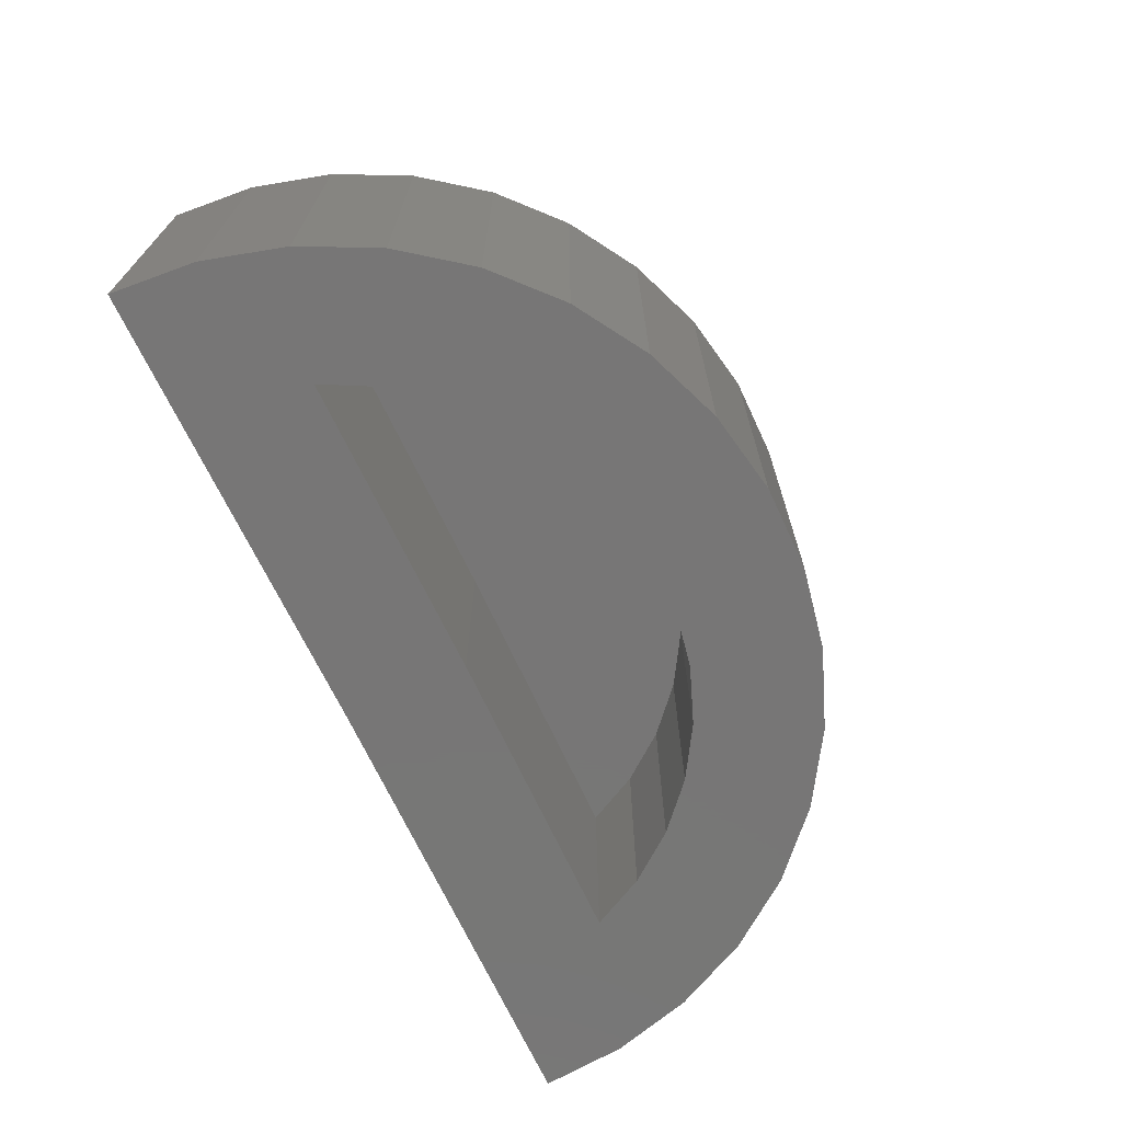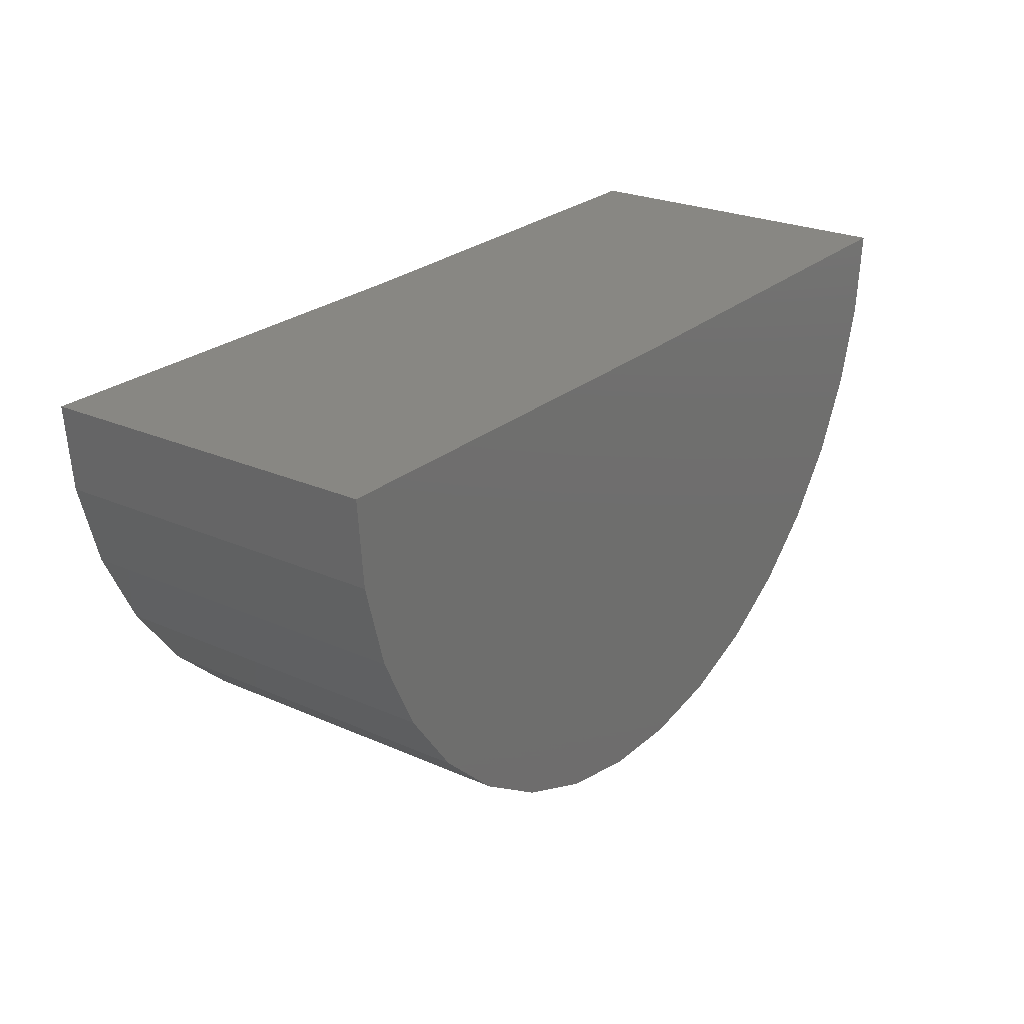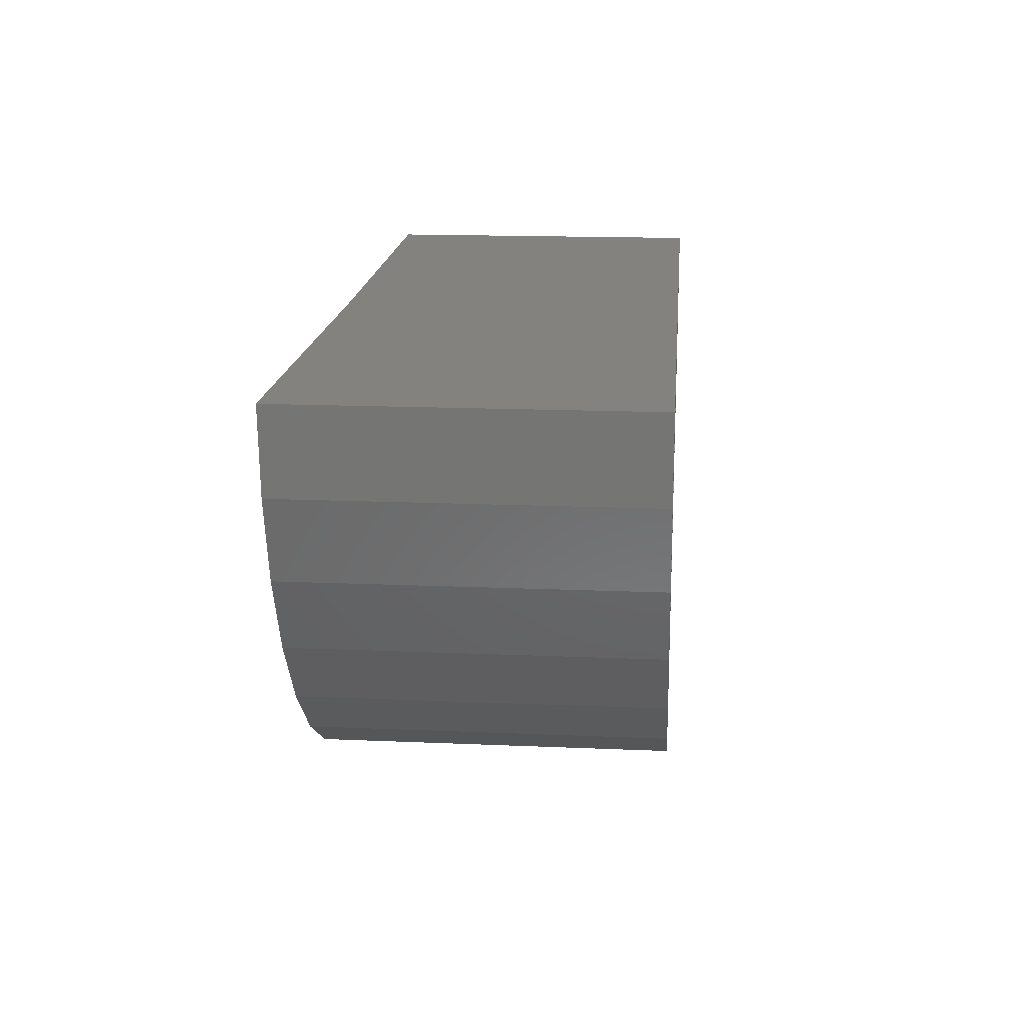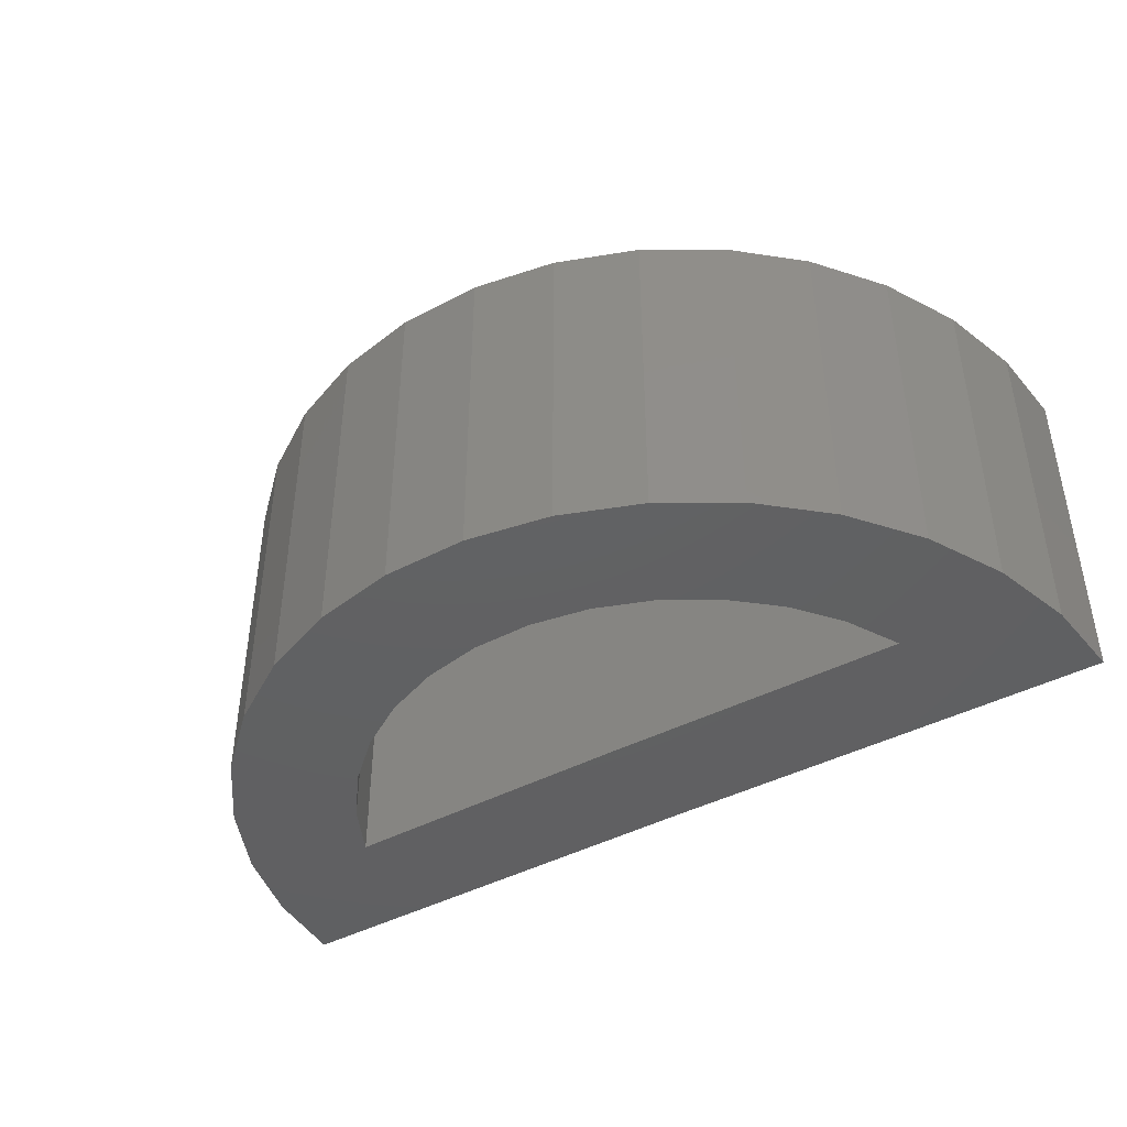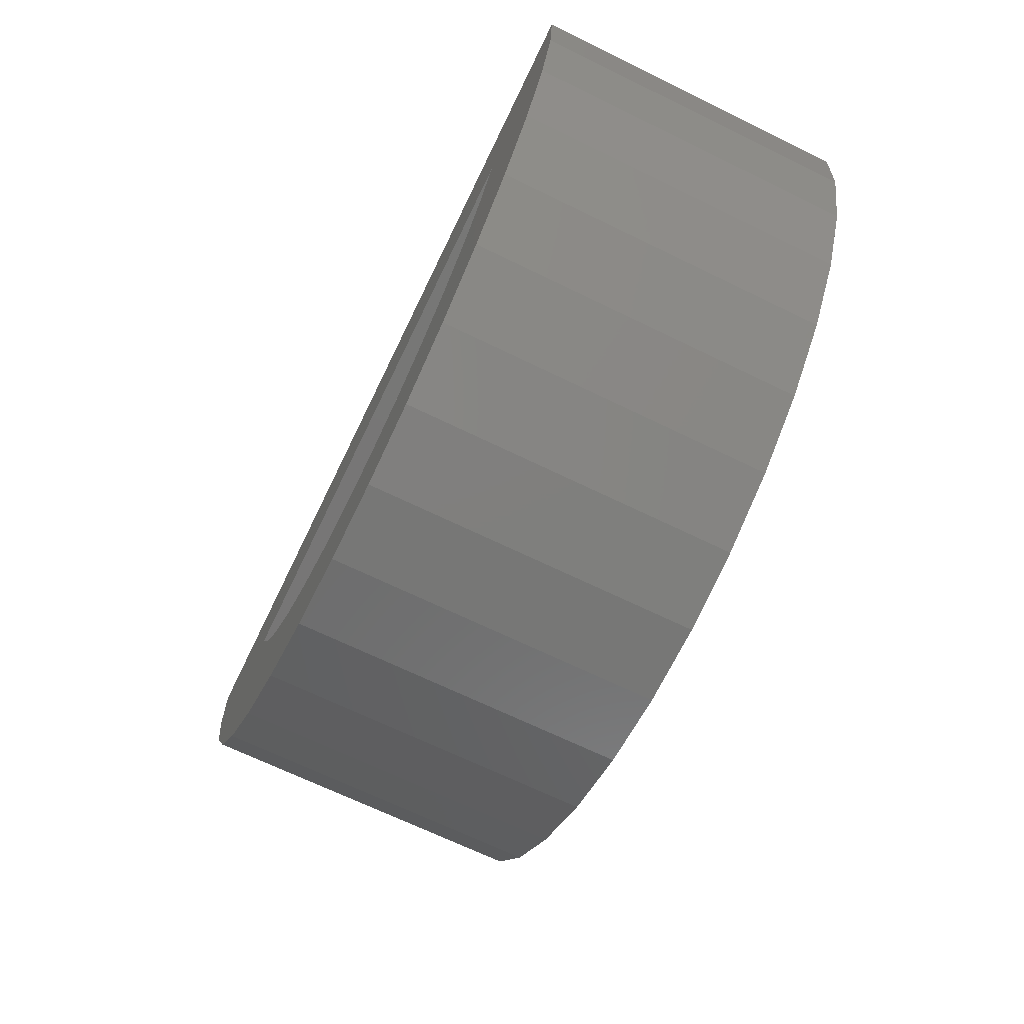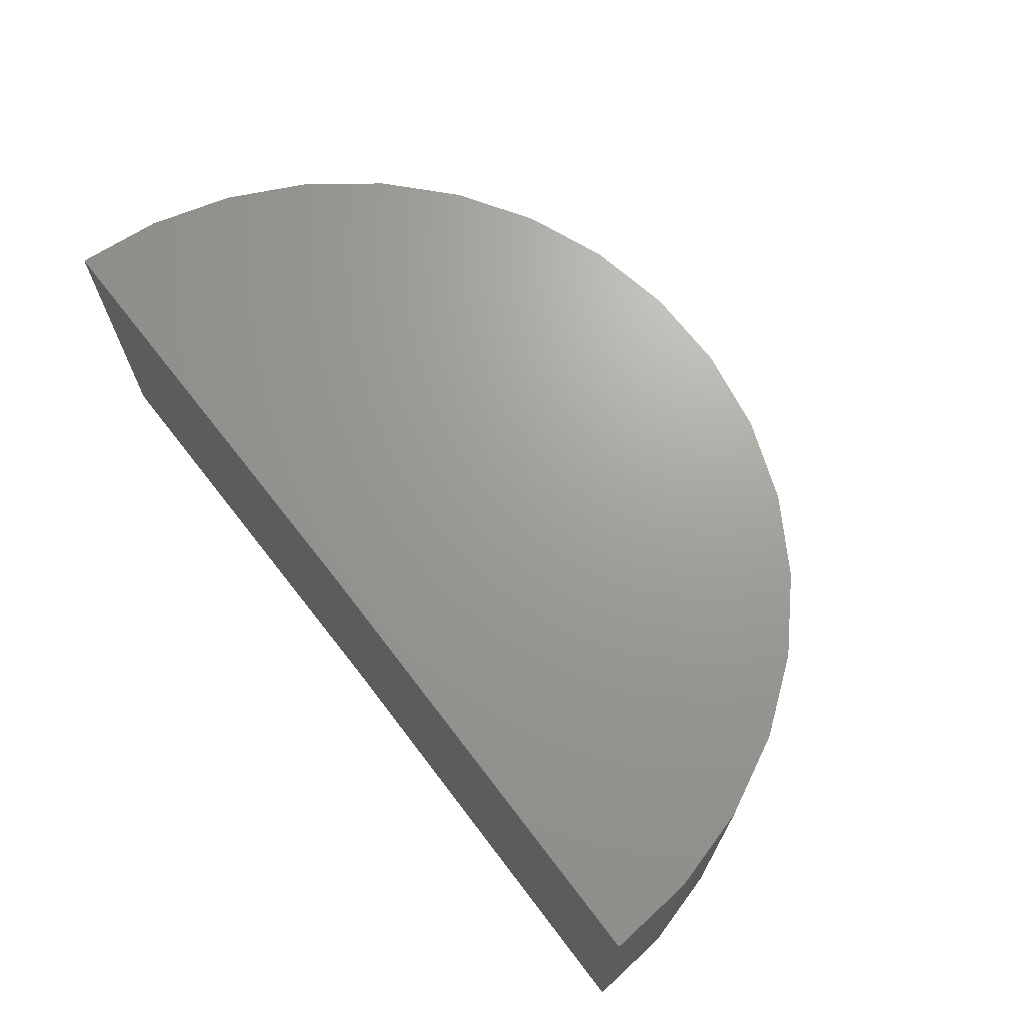
<metadata>
{"format":"stl","ext":"stl","renderer":"f3d","projection":"perspective","resolution":1024,"background":"white","views":[{"elev":-69.0,"azim":-65.3,"up":"+Z"},{"elev":24.9,"azim":-54.3,"up":"+Y"},{"elev":16.6,"azim":95.0,"up":"+Y"},{"elev":-42.8,"azim":31.9,"up":"+Z"},{"elev":-69.0,"azim":-115.9,"up":"+Y"},{"elev":68.8,"azim":-128.0,"up":"+Z"}]}
</metadata>
<code>
# stl→obj: 68 verts, 132 faces
v -0.1082 -0.876 -0.5703
v 0.04008 -0.745 -0.5703
v 0.5236 -0.7924 -0.5703
v -0.75 0 -0.5703
v 0.75 1.665e-16 -0.5703
v 0.7243 -0.2767 -0.5703
v -2.25 0.01848 -0.5703
v -0.7526 -0.4141 -0.5703
v -2.228 -0.2585 -0.5703
v -1.759 -0.4017 -0.5703
v -2.155 -0.5266 -0.5703
v -1.669 -0.578 -0.5703
v -2.033 -0.7767 -0.5703
v -1.549 -0.7352 -0.5703
v -1.403 -0.868 -0.5703
v 0.6479 -0.5439 -0.5703
v 0.1621 -0.5893 -0.5703
v 0.2539 -0.4141 -0.5703
v -0.8556 -1.081 -0.5703
v -0.6577 -1.082 -0.5703
v -1.664 -1.189 -0.5703
v -0.8981 -1.493 -0.5703
v -1.429 -1.337 -0.5703
v -1.171 -1.44 -0.5703
v 0.1496 -1.2 -0.5703
v -0.08724 -1.346 -0.5703
v -0.3468 -1.445 -0.5703
v -0.6203 -1.494 -0.5703
v -1.05 -1.044 -0.5703
v -1.868 -1 -0.5703
v -1.234 -0.972 -0.5703
v 0.3556 -1.014 -0.5703
v -0.463 -1.047 -0.5703
v -0.2778 -0.9779 -0.5703
v -0.8556 -1.081 0.1525
v -1.05 -1.044 0.1525
v -1.234 -0.972 0.1525
v -1.403 -0.868 0.1525
v -1.549 -0.7352 0.1525
v -1.669 -0.578 0.1525
v -1.759 -0.4017 0.1525
v -0.6577 -1.082 0.1525
v -0.463 -1.047 0.1525
v -0.2778 -0.9779 0.1525
v -0.1082 -0.876 0.1525
v 0.04008 -0.745 0.1525
v 0.1621 -0.5893 0.1525
v 0.2539 -0.4141 0.1525
v -0.7526 -0.4141 0.1525
v -0.75 1.262e-16 0.5665
v -2.25 0.01848 0.5665
v 0.75 2.927e-16 0.5665
v -2.228 -0.2585 0.5665
v -2.155 -0.5266 0.5665
v 0.6479 -0.5439 0.5665
v 0.7243 -0.2767 0.5665
v 0.1496 -1.2 0.5665
v -1.429 -1.337 0.5665
v -0.08724 -1.346 0.5665
v -1.171 -1.44 0.5665
v -0.3468 -1.445 0.5665
v -0.8981 -1.493 0.5665
v -0.6203 -1.494 0.5665
v -1.664 -1.189 0.5665
v 0.3556 -1.014 0.5665
v -1.868 -1 0.5665
v 0.5236 -0.7924 0.5665
v -2.033 -0.7767 0.5665
f 1 2 3
f 4 5 6
f 7 8 9
f 9 8 10
f 9 10 11
f 11 10 12
f 11 12 13
f 13 12 14
f 13 14 15
f 3 2 16
f 16 2 17
f 16 17 6
f 6 17 18
f 6 18 4
f 4 18 8
f 4 8 7
f 19 20 21
f 21 20 22
f 21 22 23
f 23 22 24
f 25 26 20
f 20 26 27
f 20 27 22
f 22 27 28
f 19 21 29
f 29 21 30
f 29 30 31
f 13 15 30
f 30 15 31
f 25 20 32
f 32 20 33
f 32 33 3
f 3 33 34
f 3 34 1
f 35 29 36
f 36 29 31
f 36 31 37
f 37 31 15
f 37 15 38
f 38 15 14
f 38 14 39
f 39 14 12
f 39 12 40
f 40 12 10
f 40 10 41
f 29 35 19
f 19 35 42
f 19 42 20
f 20 42 43
f 20 43 33
f 33 43 44
f 33 44 34
f 34 44 45
f 34 45 1
f 1 45 46
f 1 46 2
f 2 46 47
f 2 47 17
f 17 47 48
f 17 48 18
f 8 18 49
f 49 18 48
f 8 49 10
f 10 49 41
f 49 48 47
f 49 47 46
f 49 46 45
f 49 45 44
f 49 44 43
f 49 43 42
f 49 42 35
f 49 35 41
f 41 35 36
f 41 36 37
f 41 37 38
f 41 38 39
f 41 39 40
f 4 7 50
f 50 7 51
f 4 50 5
f 5 50 52
f 53 54 55
f 53 55 56
f 53 56 52
f 53 52 50
f 53 50 51
f 57 58 59
f 59 58 60
f 59 60 61
f 61 60 62
f 61 62 63
f 58 57 64
f 64 57 65
f 64 65 66
f 66 65 67
f 66 67 68
f 68 67 55
f 68 55 54
f 51 7 53
f 53 7 9
f 53 9 54
f 54 9 11
f 54 11 68
f 68 11 13
f 68 13 66
f 66 13 30
f 66 30 64
f 64 30 21
f 64 21 58
f 58 21 23
f 58 23 60
f 60 23 24
f 60 24 62
f 62 24 22
f 62 22 63
f 63 22 28
f 63 28 61
f 61 28 27
f 61 27 59
f 59 27 26
f 59 26 57
f 57 26 25
f 57 25 65
f 65 25 32
f 65 32 67
f 67 32 3
f 67 3 55
f 55 3 16
f 55 16 56
f 56 16 6
f 56 6 52
f 52 6 5

</code>
